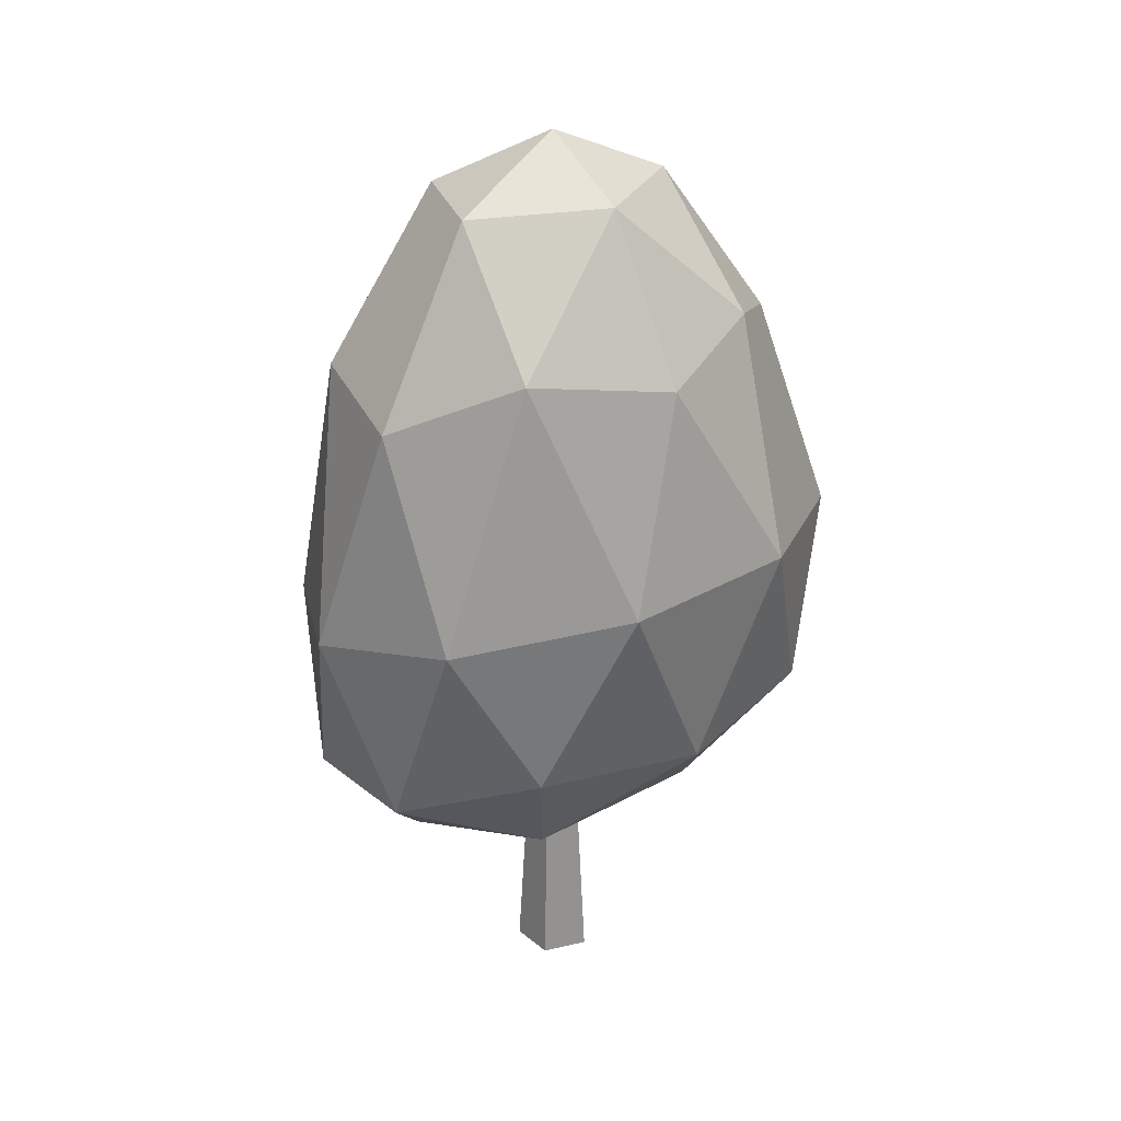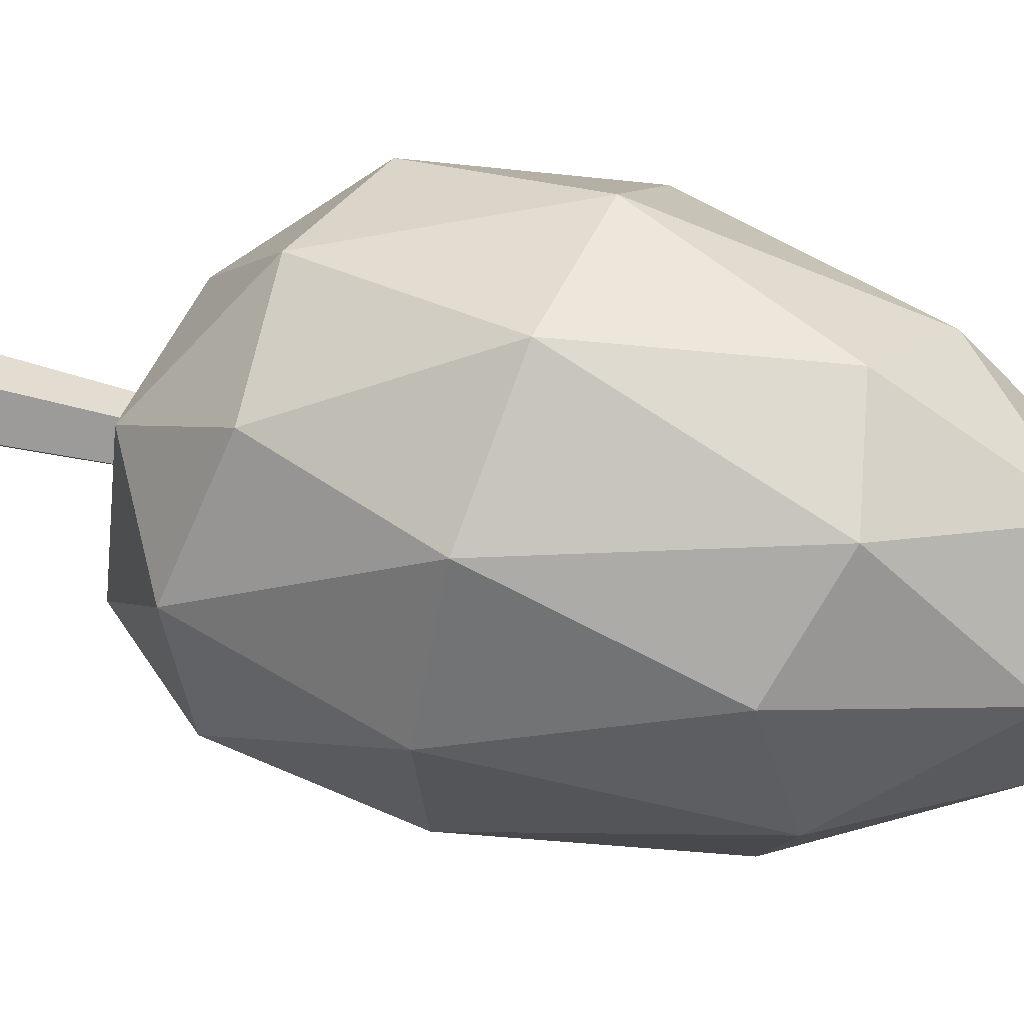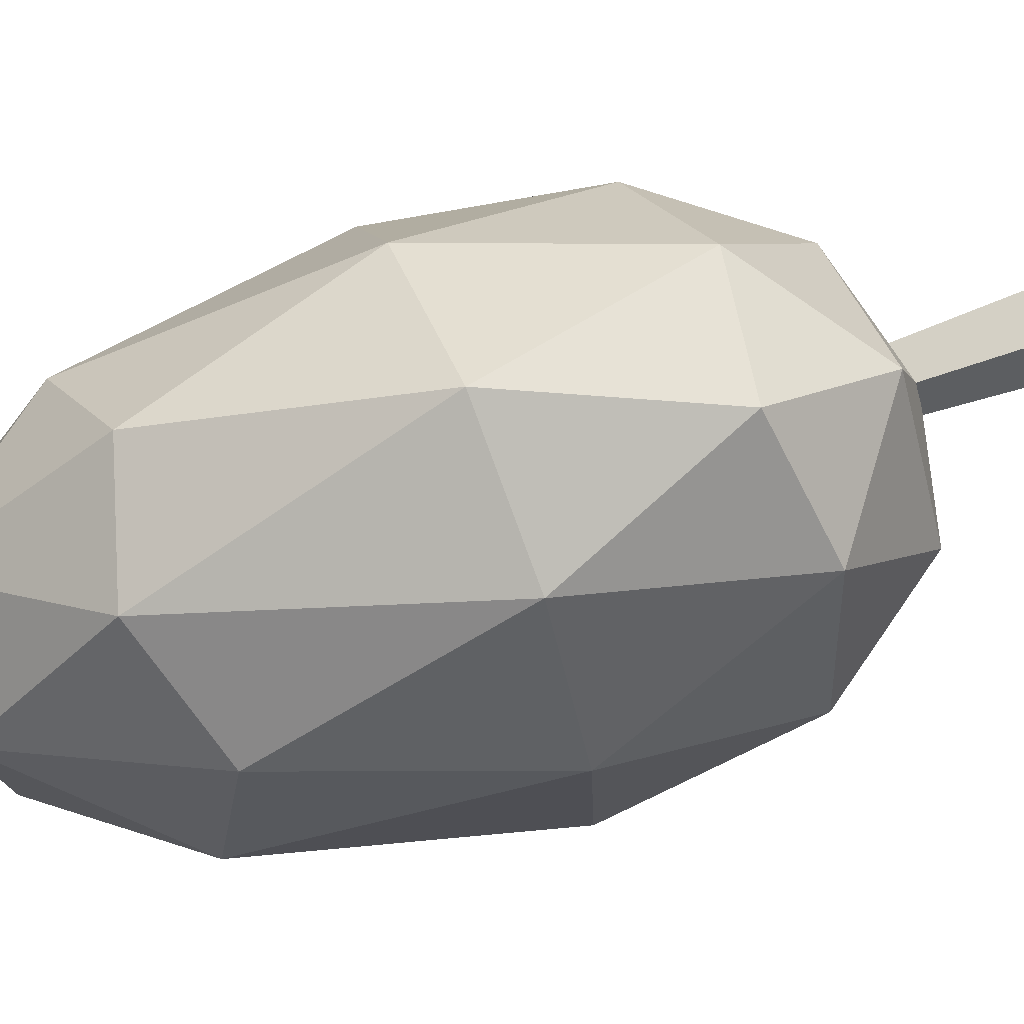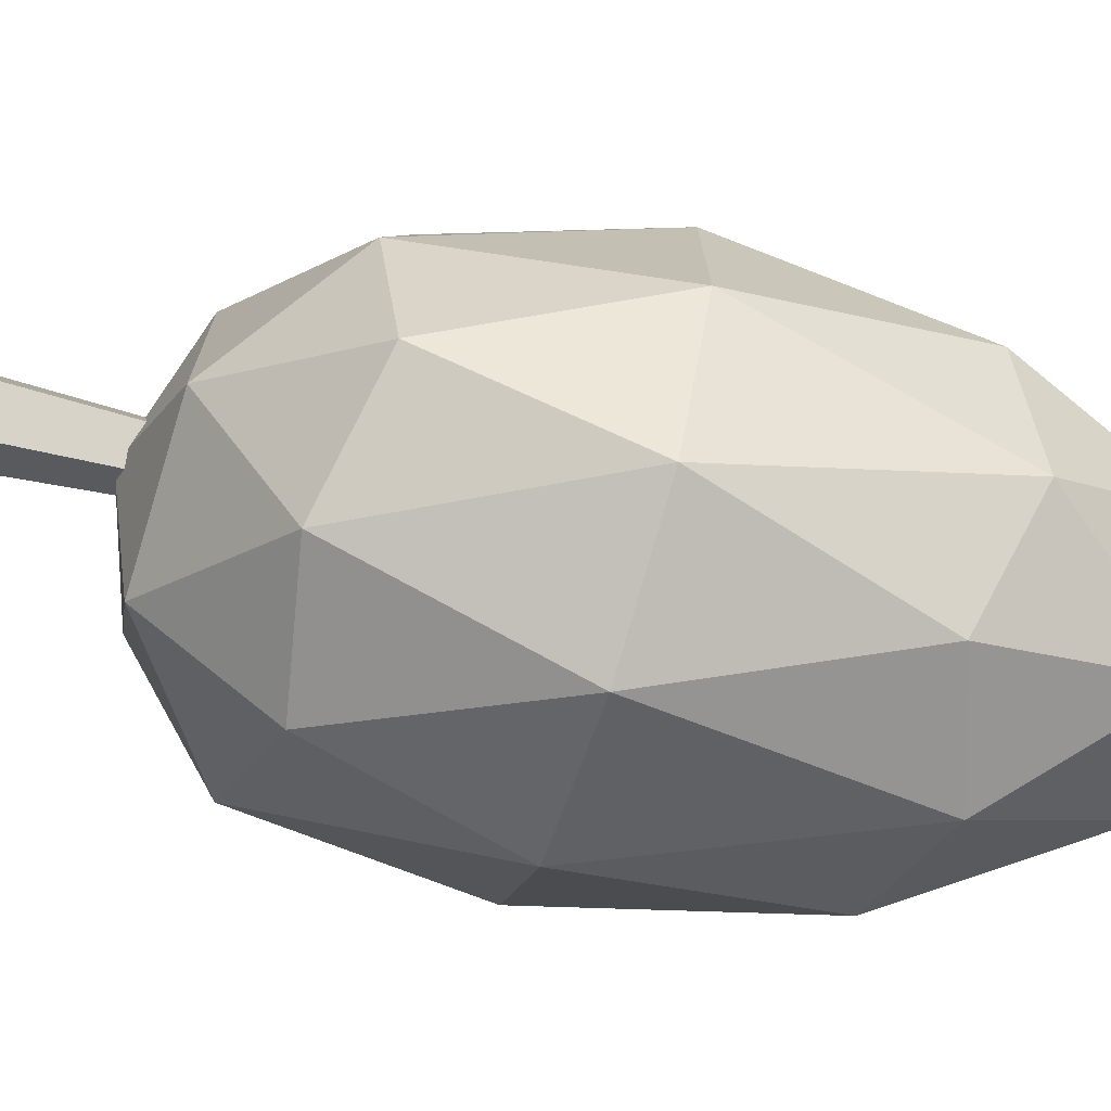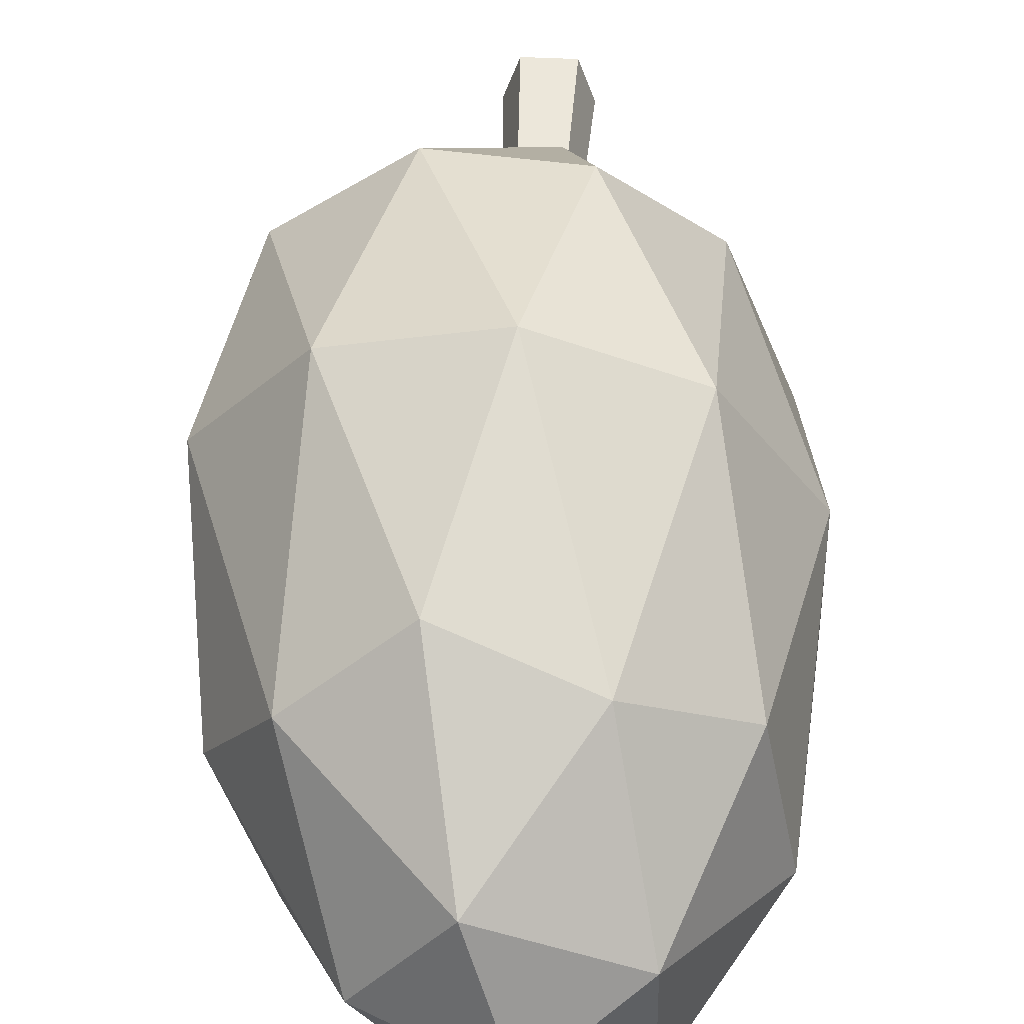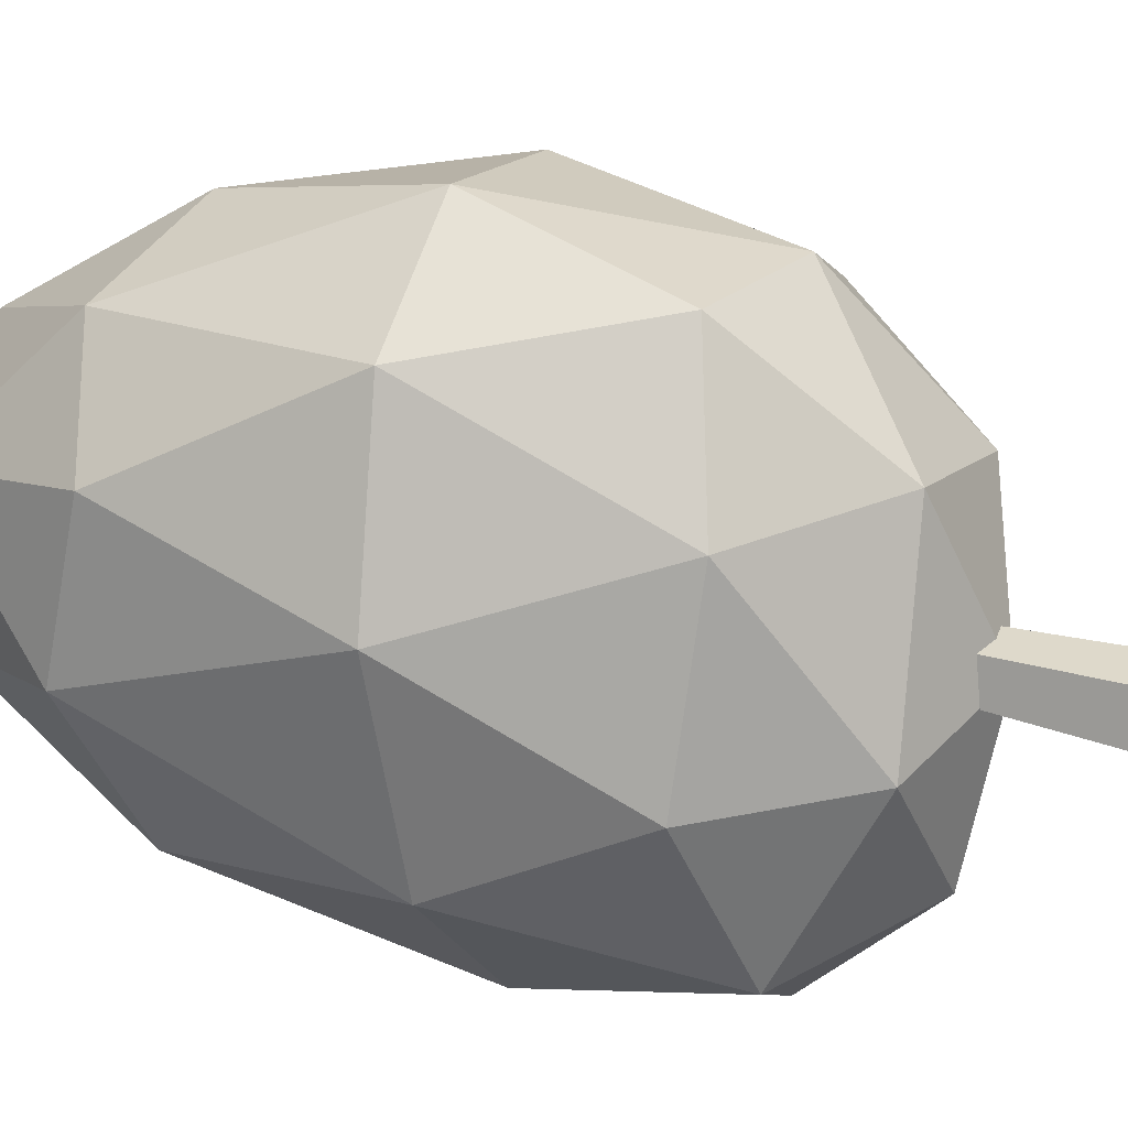
<metadata>
{"format":"obj","ext":"obj","renderer":"f3d","projection":"perspective","resolution":1024,"background":"white","views":[{"elev":26.1,"azim":-92.2,"up":"+Y"},{"elev":33.6,"azim":111.2,"up":"+Z"},{"elev":-76.2,"azim":-71.1,"up":"+Z"},{"elev":76.2,"azim":103.3,"up":"+Z"},{"elev":49.4,"azim":-176.9,"up":"+Z"},{"elev":33.5,"azim":-68.1,"up":"+Z"}]}
</metadata>
<code>
o Icosphere
v 0.05017 0.4182 -0.0282
v 1.093 1.463 0.9129
v -0.2742 1.569 1.455
v -1.182 1.335 -0.1196
v -0.3917 1.083 -1.441
v 1.077 1.199 -0.6857
v 0.2834 3.768 1.241
v -1.016 3.724 0.6294
v -1.018 3.493 -0.9709
v 0.3877 3.465 -1.201
v 1.167 3.646 0.1816
v -0.1408 4.947 -0.0109
v -0.1115 0.7655 0.8104
v 0.6936 0.7032 0.5212
v 0.4554 1.393 1.355
v 1.295 1.169 0.1114
v 0.634 0.5568 -0.4495
v -0.6728 0.6413 -0.1025
v -0.8315 1.326 0.8219
v -0.2335 0.5093 -0.8781
v -0.947 1.034 -0.9791
v 0.3675 0.9725 -1.241
v 1.335 2.462 0.6965
v 1.383 2.306 -0.2294
v -0.01447 2.638 1.618
v 0.786 2.584 1.395
v -1.286 2.466 0.4228
v -0.7803 2.601 1.278
v -0.8153 2.105 -1.392
v -1.322 2.266 -0.6453
v 0.8722 2.165 -1.078
v 0.01918 2.077 -1.539
v 0.8332 3.921 0.8066
v -0.43 3.961 1.053
v -1.183 3.827 -0.1904
v -0.375 3.674 -1.276
v 0.8958 3.782 -0.6006
v 0.0937 4.664 0.6262
v 0.5287 4.649 0.02344
v -0.6422 4.644 0.306
v -0.6567 4.588 -0.5165
v 0.07184 4.597 -0.6911
v -4e-06 -0.5251 -0.2355
v -4e-06 0.6673 -0.1665
v 0.224 -0.5251 -0.07278
v 0.1583 0.6673 -0.05145
v 0.1384 -0.5251 0.1905
v 0.09786 0.6673 0.1347
v -0.1384 -0.5251 0.1905
v -0.09787 0.6673 0.1347
v -0.224 -0.5251 -0.07278
v -0.1583 0.6673 -0.05145
f 1 14 13
f 2 14 16
f 1 13 18
f 1 18 20
f 1 20 17
f 2 16 23
f 3 15 25
f 4 19 27
f 5 21 29
f 6 22 31
f 2 23 26
f 3 25 28
f 4 27 30
f 5 29 32
f 6 31 24
f 7 33 38
f 8 34 40
f 9 35 41
f 10 36 42
f 11 37 39
f 39 42 12
f 39 37 42
f 37 10 42
f 42 41 12
f 42 36 41
f 36 9 41
f 41 40 12
f 41 35 40
f 35 8 40
f 40 38 12
f 40 34 38
f 34 7 38
f 38 39 12
f 38 33 39
f 33 11 39
f 24 37 11
f 24 31 37
f 31 10 37
f 32 36 10
f 32 29 36
f 29 9 36
f 30 35 9
f 30 27 35
f 27 8 35
f 28 34 8
f 28 25 34
f 25 7 34
f 26 33 7
f 26 23 33
f 23 11 33
f 31 32 10
f 31 22 32
f 22 5 32
f 29 30 9
f 29 21 30
f 21 4 30
f 27 28 8
f 27 19 28
f 19 3 28
f 25 26 7
f 25 15 26
f 15 2 26
f 23 24 11
f 23 16 24
f 16 6 24
f 17 22 6
f 17 20 22
f 20 5 22
f 20 21 5
f 20 18 21
f 18 4 21
f 18 19 4
f 18 13 19
f 13 3 19
f 16 17 6
f 16 14 17
f 14 1 17
f 13 15 3
f 13 14 15
f 14 2 15
f 43 44 46 45
f 45 46 48 47
f 47 48 50 49
f 49 50 52 51
f 51 52 44 43

</code>
